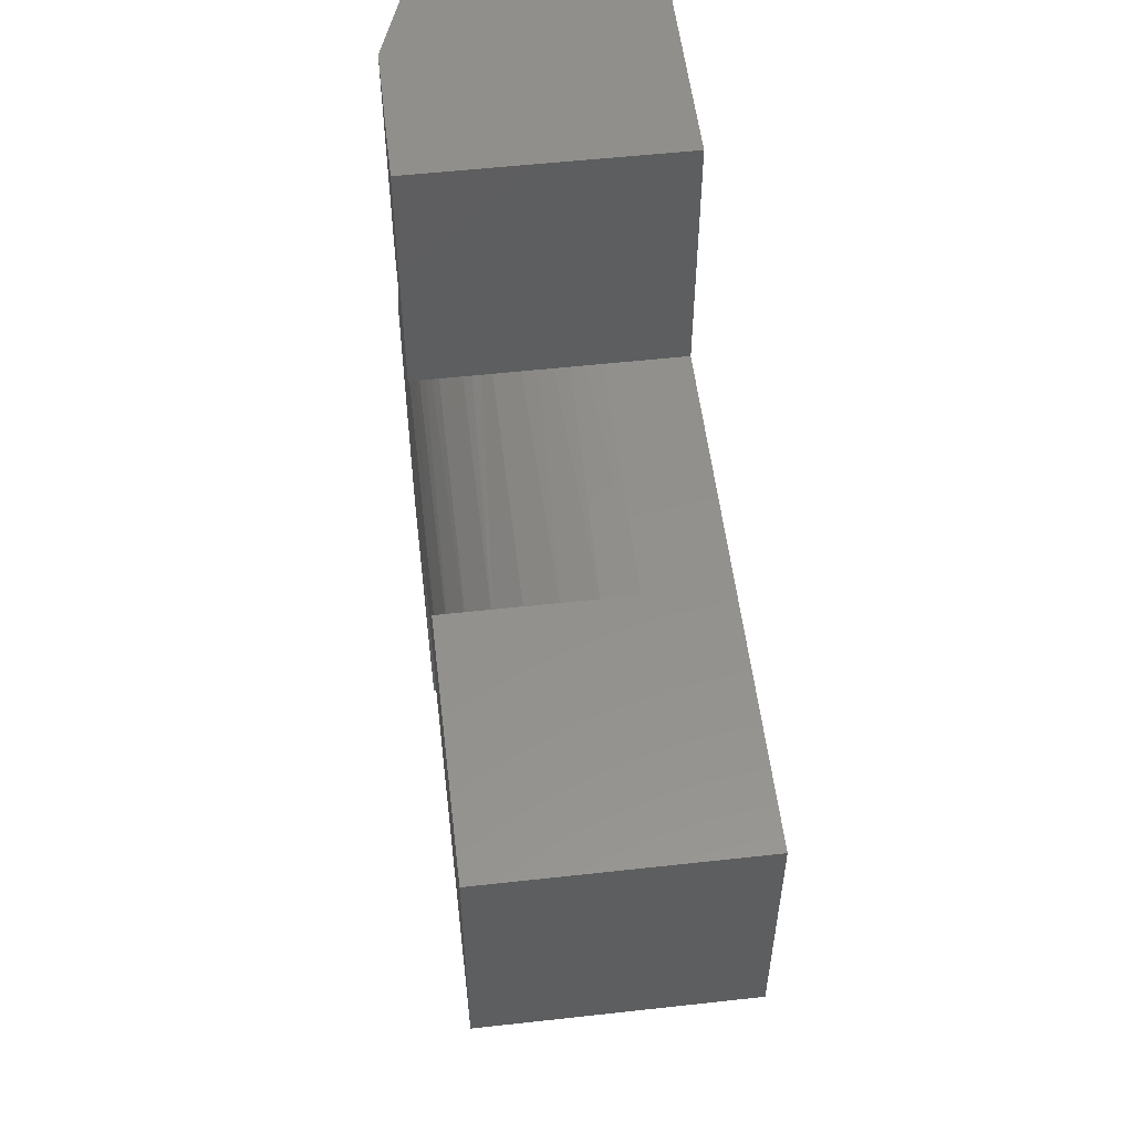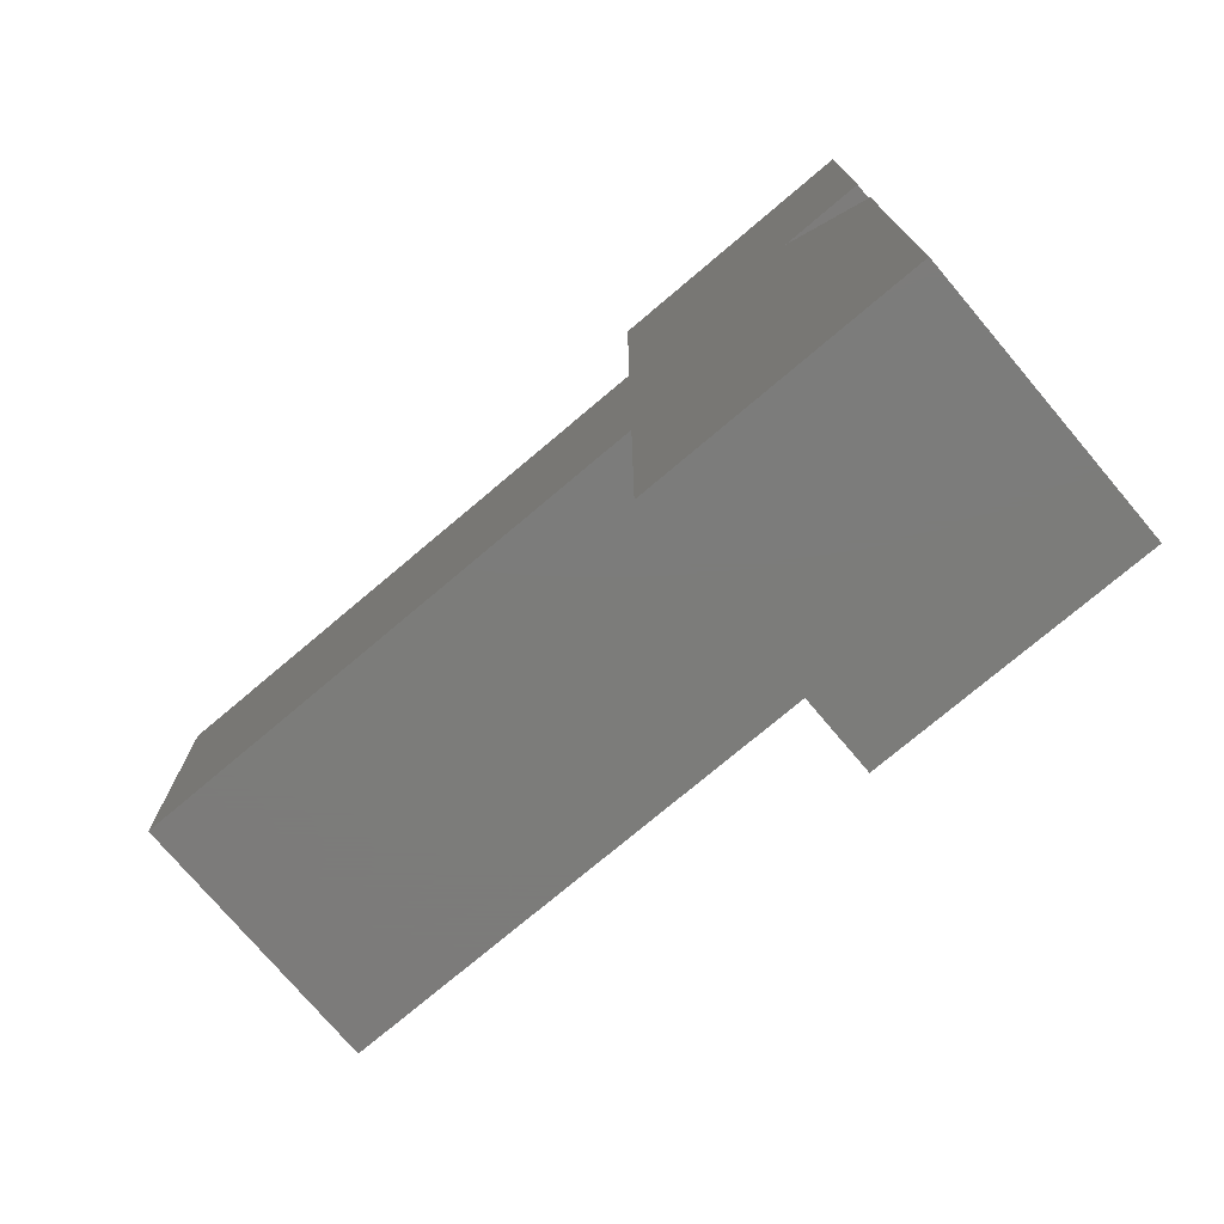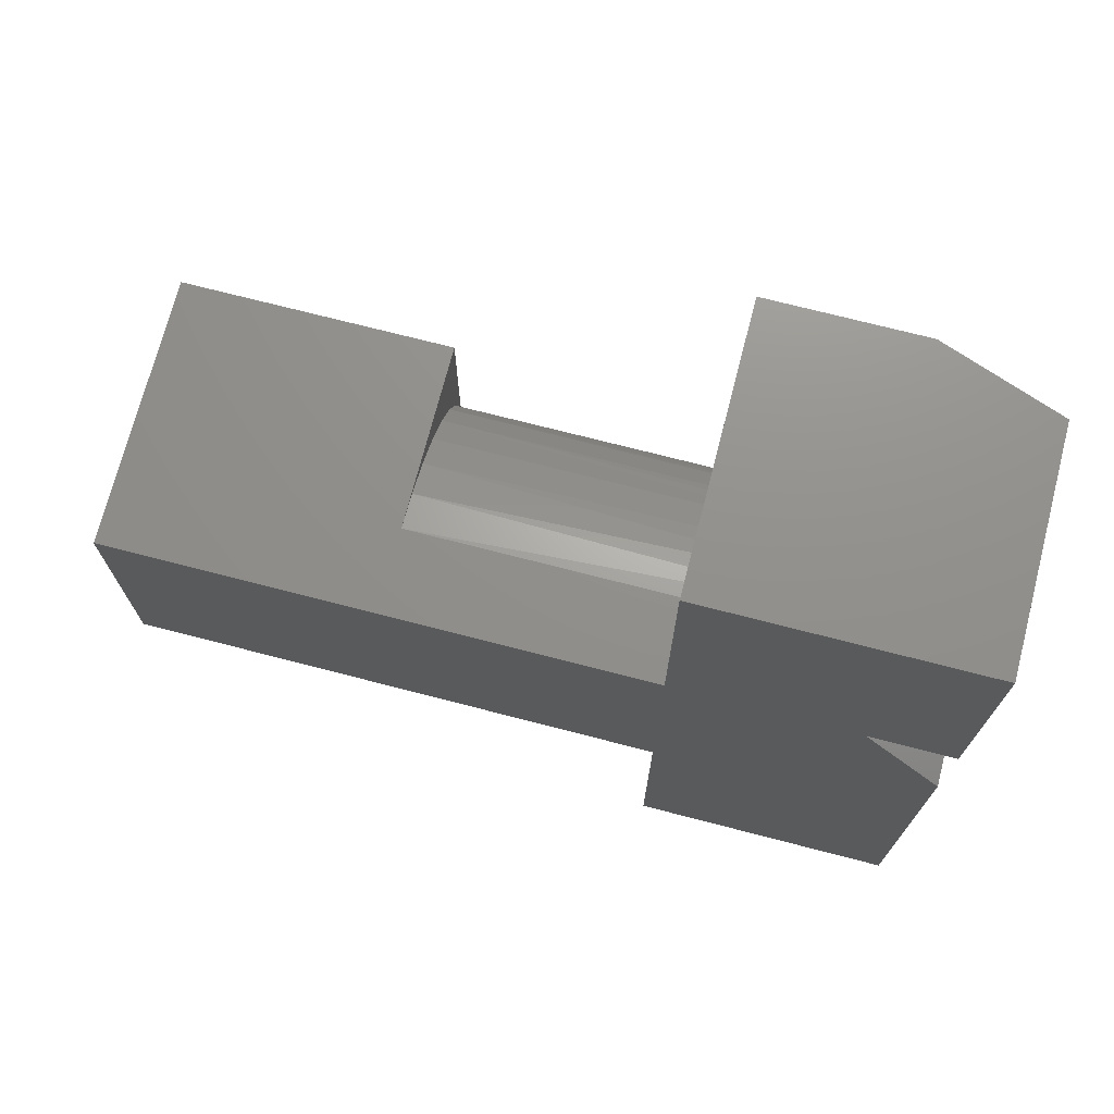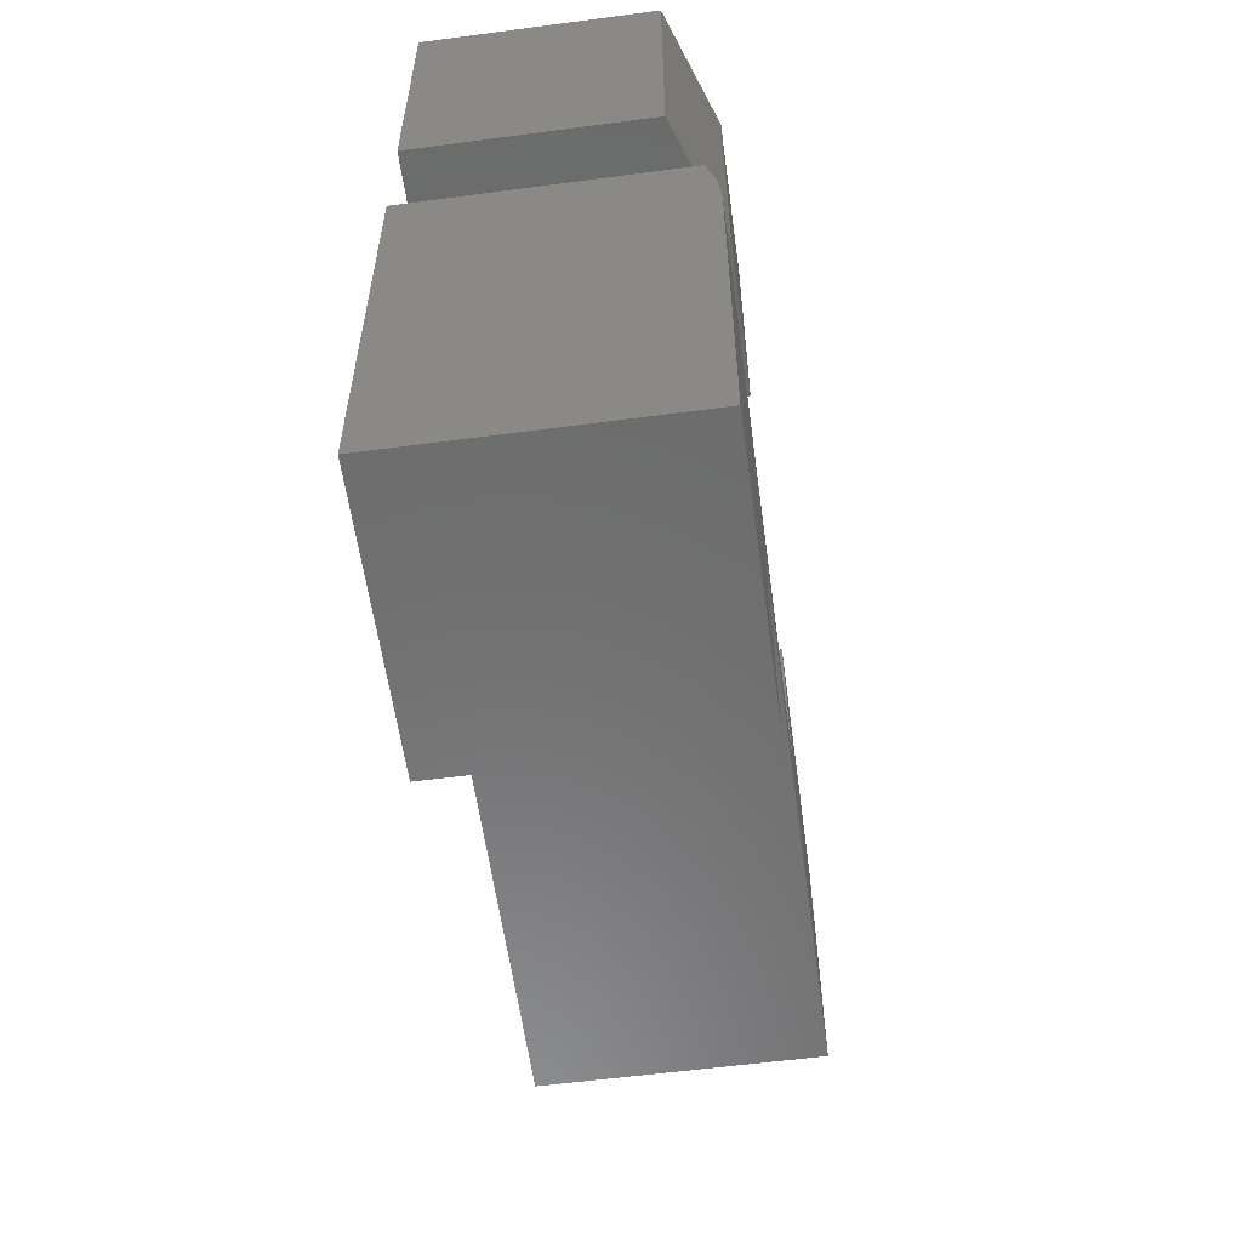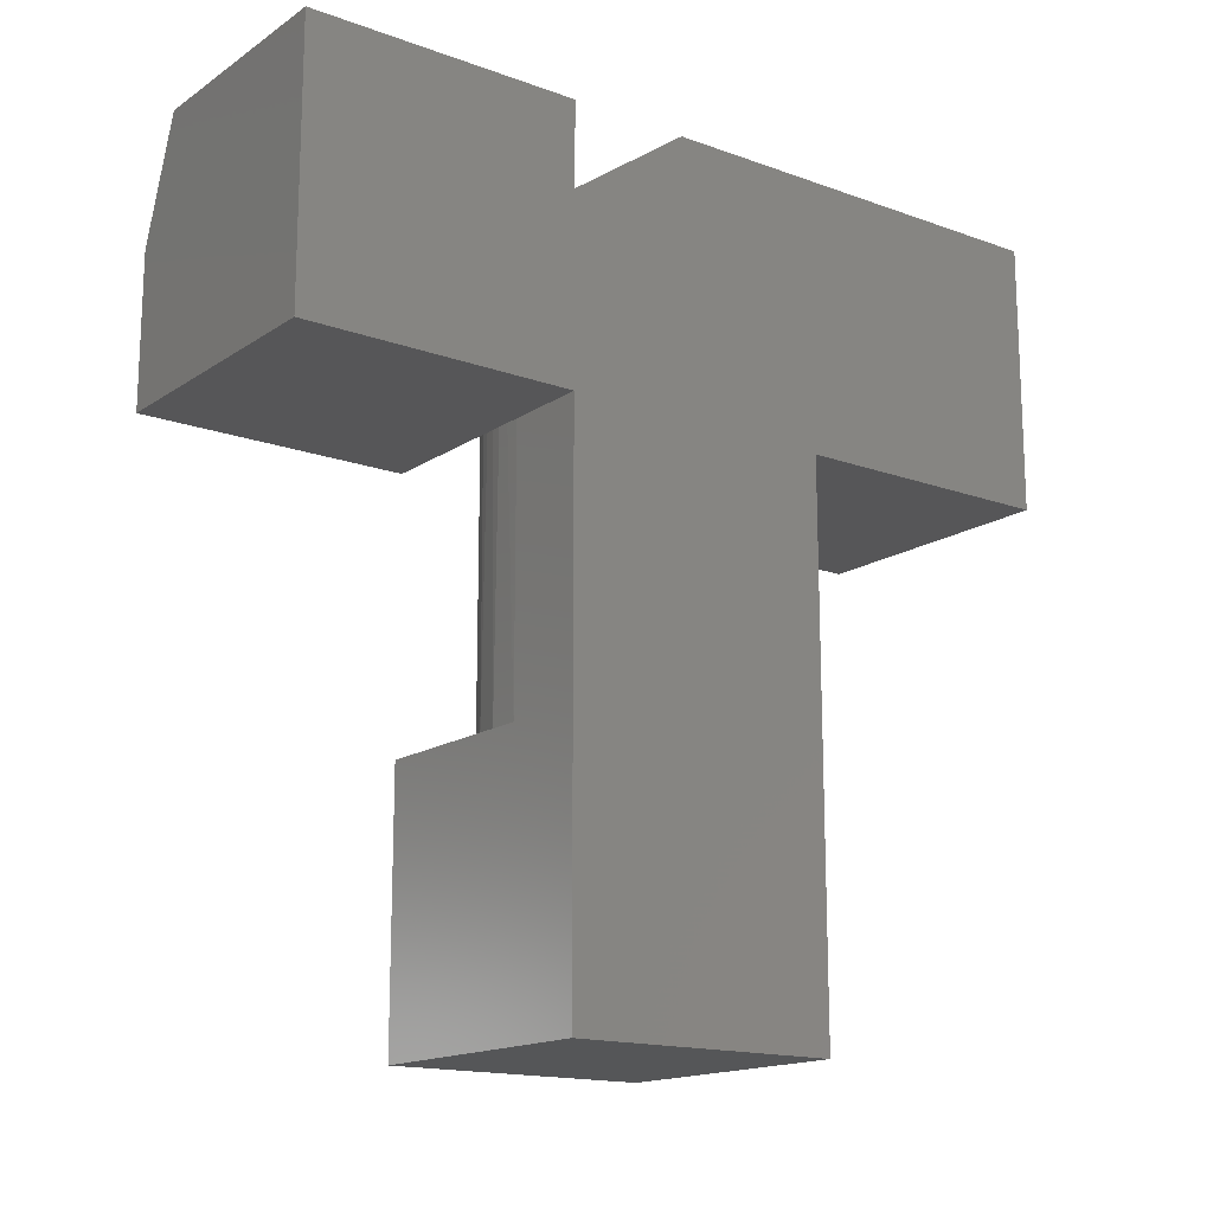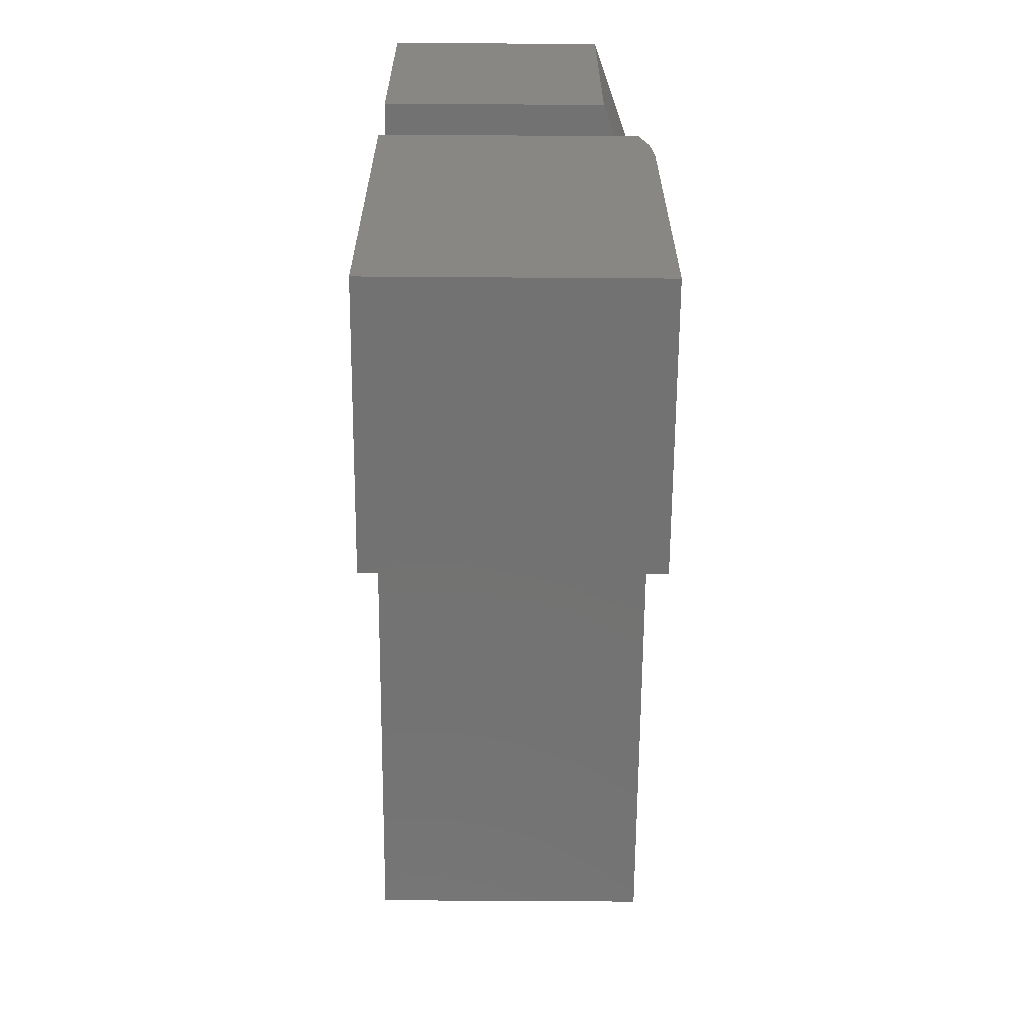
<metadata>
{"format":"stl","ext":"stl","renderer":"f3d","projection":"perspective","resolution":1024,"background":"white","views":[{"elev":54.3,"azim":173.3,"up":"+Y"},{"elev":-75.2,"azim":-49.8,"up":"+Y"},{"elev":72.4,"azim":-75.5,"up":"+Y"},{"elev":-58.1,"azim":7.8,"up":"+Y"},{"elev":-15.9,"azim":-126.8,"up":"+Z"},{"elev":-64.4,"azim":-0.4,"up":"+Y"}]}
</metadata>
<code>
# stl→obj: 45 verts, 86 faces
v -0.25 0 0
v 0 0 0
v -0.25 0 0.5
v 0 0 0.5
v 0 0.07812 0.25
v 0 0.07812 0.75
v 0 0.25 0
v 0 0.25 0.25
v 0 -0.25 0.5
v 0 -0.25 0.75
v -0.25 0.25 0
v -0.25 0.25 0.5
v -0.1719 0.25 0.5
v -0.1719 0.25 0.25
v -0.25 -0.25 0.5
v -0.25 0.25 0.6719
v -0.25 0.1406 0.75
v -0.25 -0.25 0.75
v -0.25 0.25 0.75
v -0.25 0.5 0.75
v -0.25 0.5 0.5
v -0.1383 0.2467 0.25
v -0.1061 0.2369 0.25
v -0.07639 0.221 0.25
v -0.05034 0.1997 0.25
v -0.02897 0.1736 0.25
v -0.01308 0.1439 0.25
v -0.003303 0.1117 0.25
v -0.1467 0.2481 0.6732
v -0.1222 0.2427 0.6771
v -0.09801 0.2333 0.6838
v -0.01979 0.1582 0.7374
v -0.01177 0.1406 0.75
v -0.002967 0.1099 0.75
v -0.1719 0.25 0.6719
v -0.07603 0.2208 0.6927
v -0.06258 0.2108 0.6999
v -0.05036 0.1997 0.7078
v -0.02993 0.175 0.7254
v 0 0.5 0.5
v -8.611e-18 0.5 0.6406
v -0.03906 0.5 0.75
v 0 0.25 0.5
v -8.611e-18 0.25 0.6406
v -0.03906 0.25 0.75
f 1 2 3
f 3 2 4
f 5 6 4
f 5 4 2
f 5 2 7
f 5 7 8
f 9 4 10
f 10 4 6
f 1 11 2
f 2 11 7
f 12 13 11
f 11 13 14
f 11 14 7
f 7 14 8
f 3 15 16
f 3 16 12
f 3 12 11
f 3 11 1
f 16 15 17
f 17 15 18
f 19 20 16
f 16 20 21
f 16 21 12
f 8 14 22
f 8 22 23
f 8 23 24
f 8 24 25
f 8 25 26
f 8 26 27
f 8 27 28
f 8 28 5
f 22 29 30
f 22 30 23
f 30 31 23
f 26 32 27
f 33 34 28
f 33 28 27
f 33 27 32
f 22 14 29
f 29 14 13
f 29 13 35
f 23 31 24
f 24 31 36
f 24 36 25
f 25 36 37
f 25 37 38
f 25 38 26
f 26 38 39
f 26 39 32
f 34 6 28
f 28 6 5
f 33 32 39
f 33 39 38
f 33 38 37
f 33 37 36
f 33 36 31
f 33 31 30
f 33 30 29
f 33 29 35
f 33 35 16
f 33 16 17
f 17 18 10
f 17 10 6
f 17 6 34
f 17 34 33
f 18 15 10
f 10 15 9
f 15 3 9
f 9 3 4
f 40 21 41
f 41 21 20
f 41 20 42
f 16 35 19
f 43 44 13
f 13 44 35
f 44 45 35
f 35 45 19
f 44 43 41
f 41 43 40
f 19 45 20
f 20 45 42
f 42 45 41
f 41 45 44
f 40 43 21
f 21 43 13
f 21 13 12

</code>
